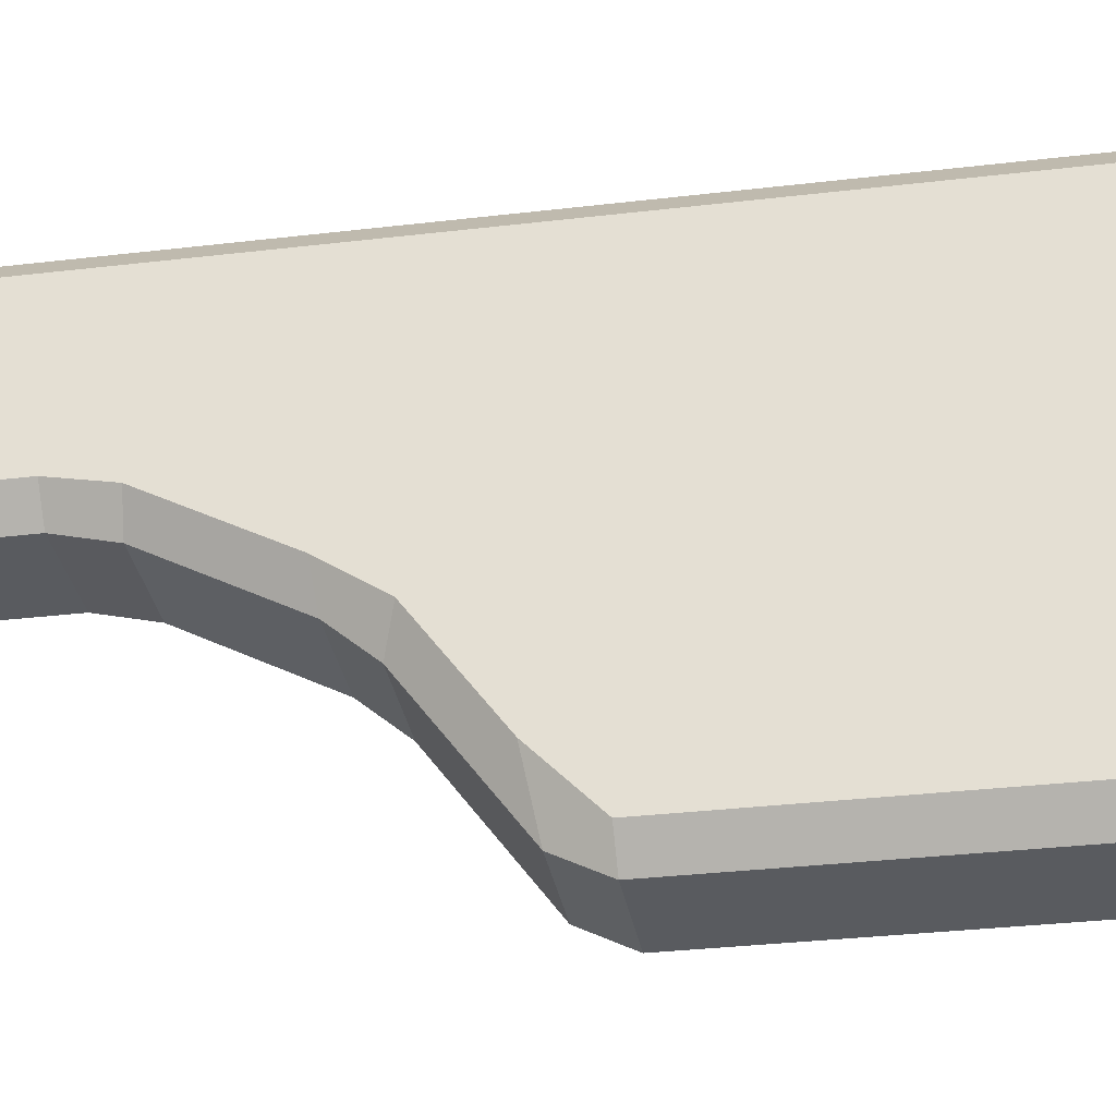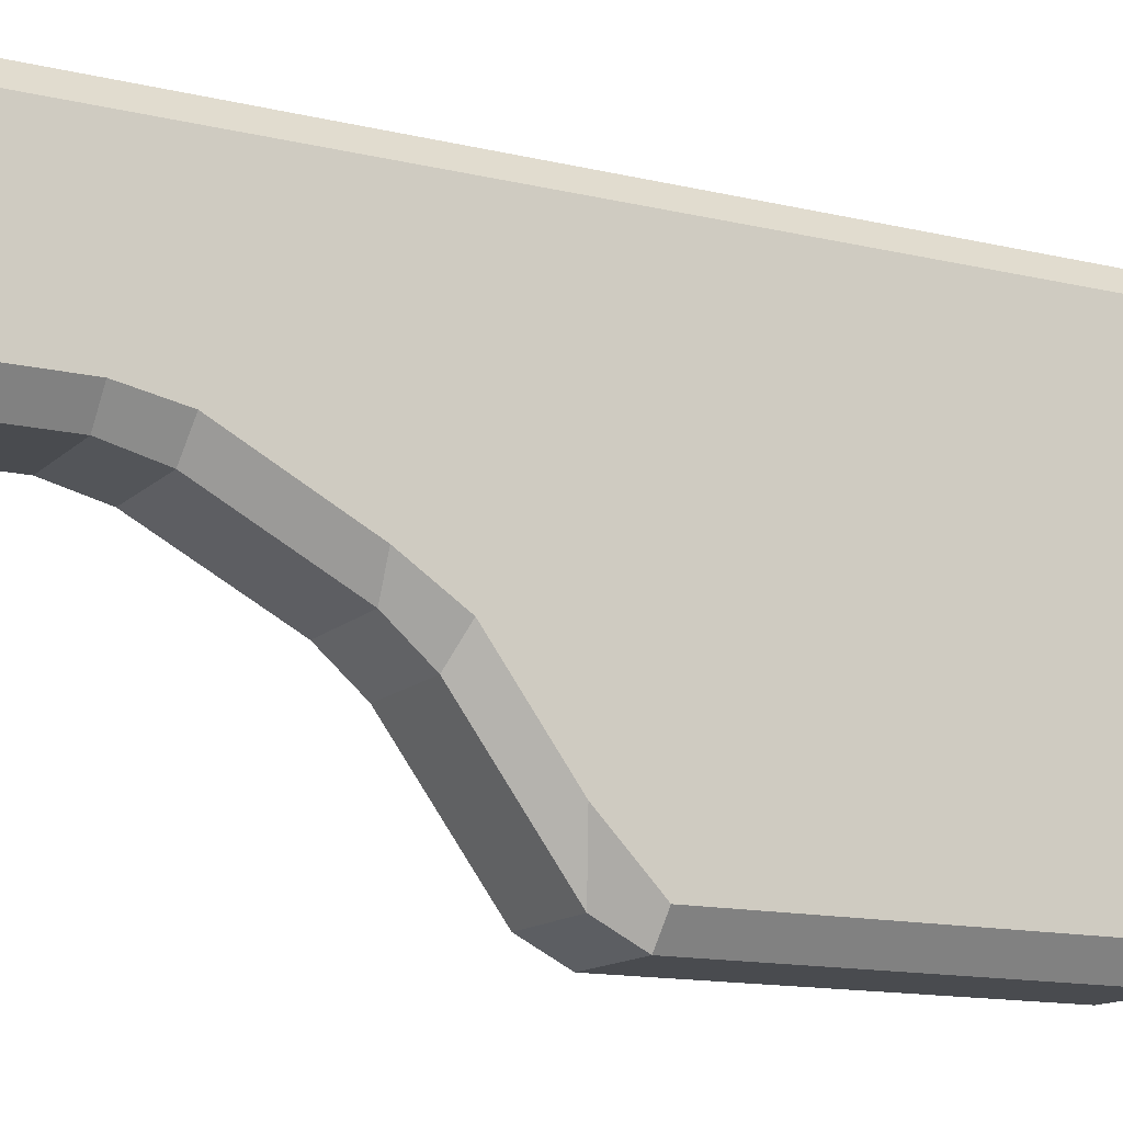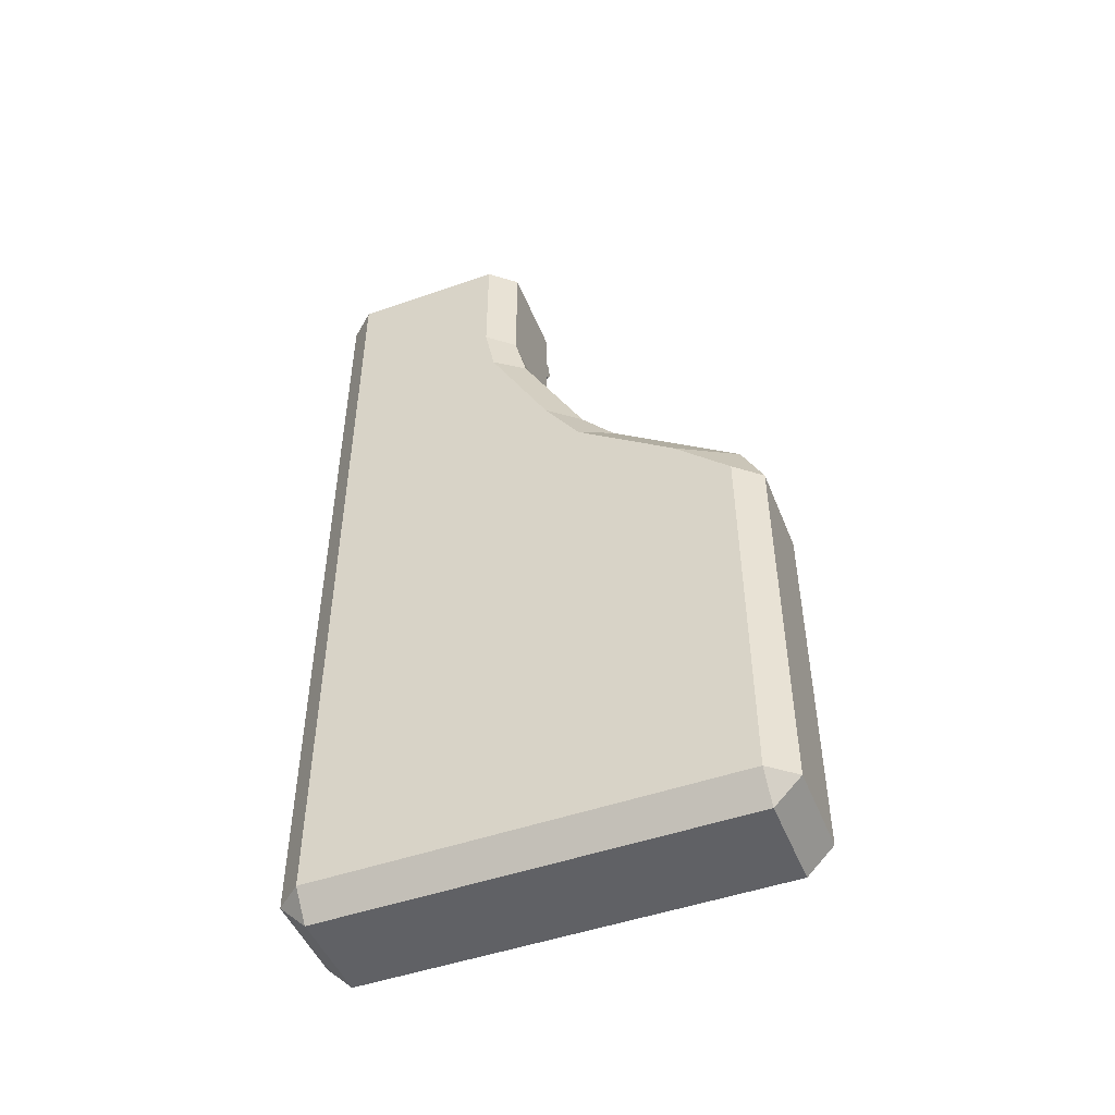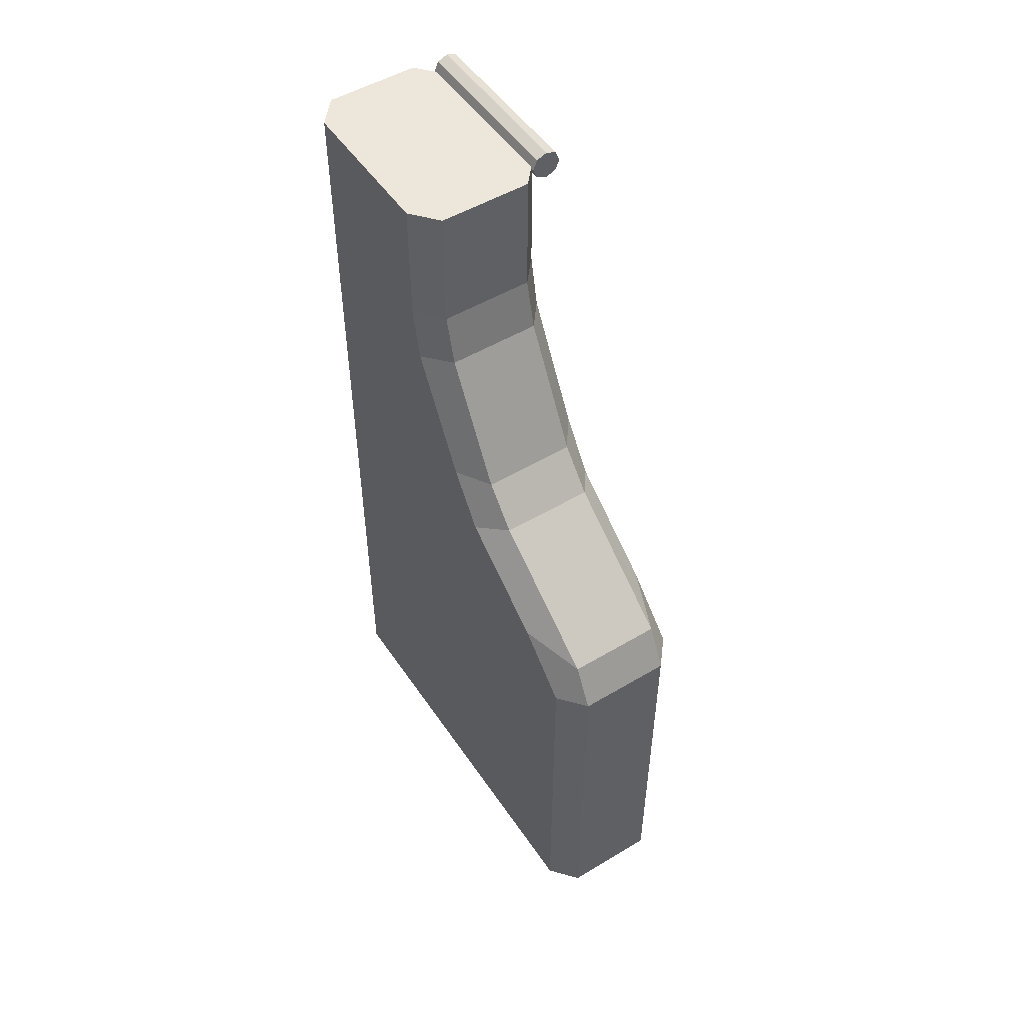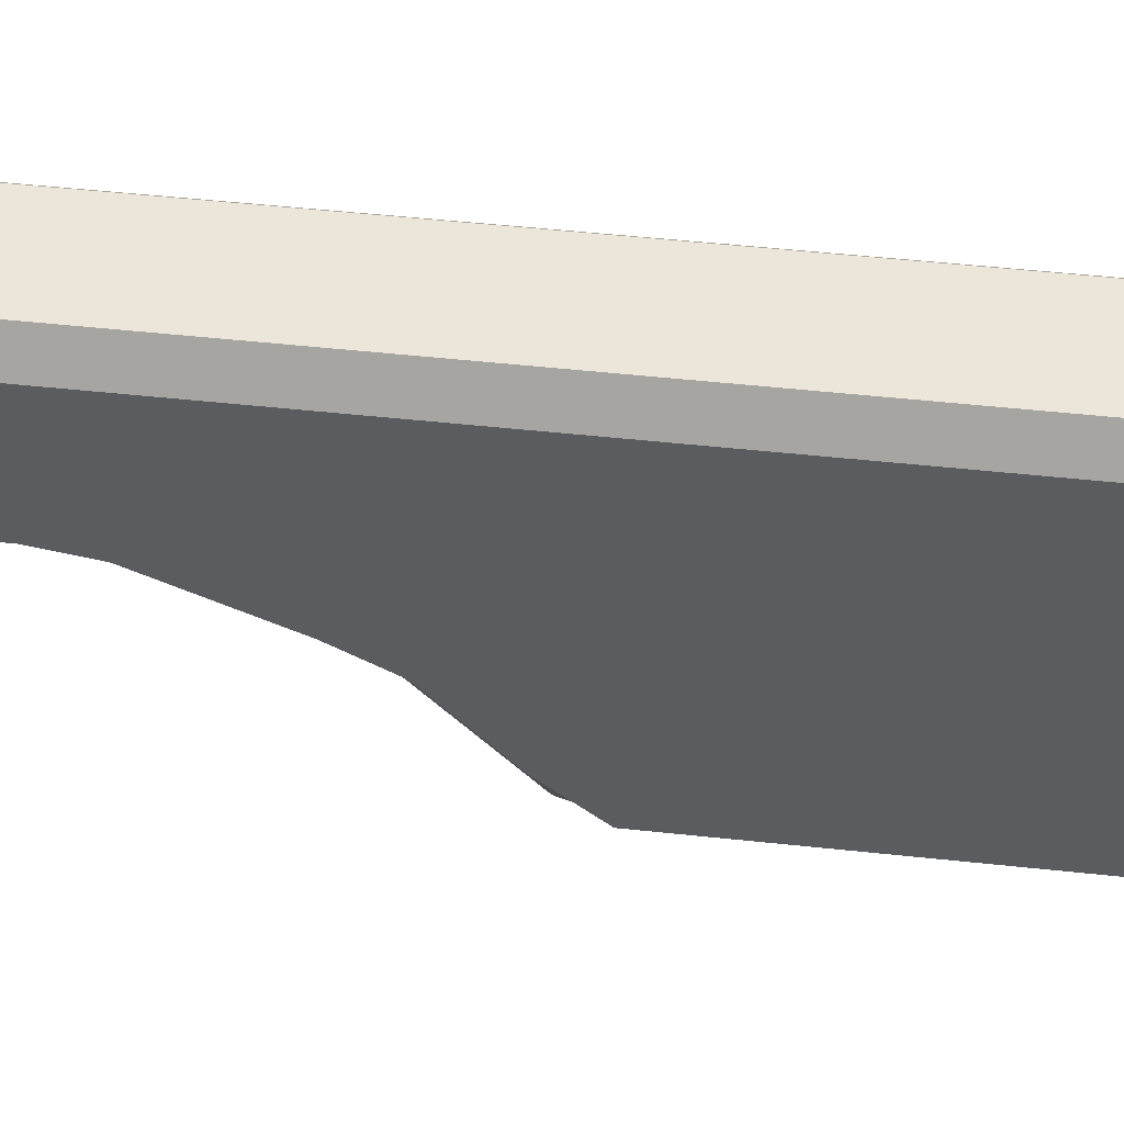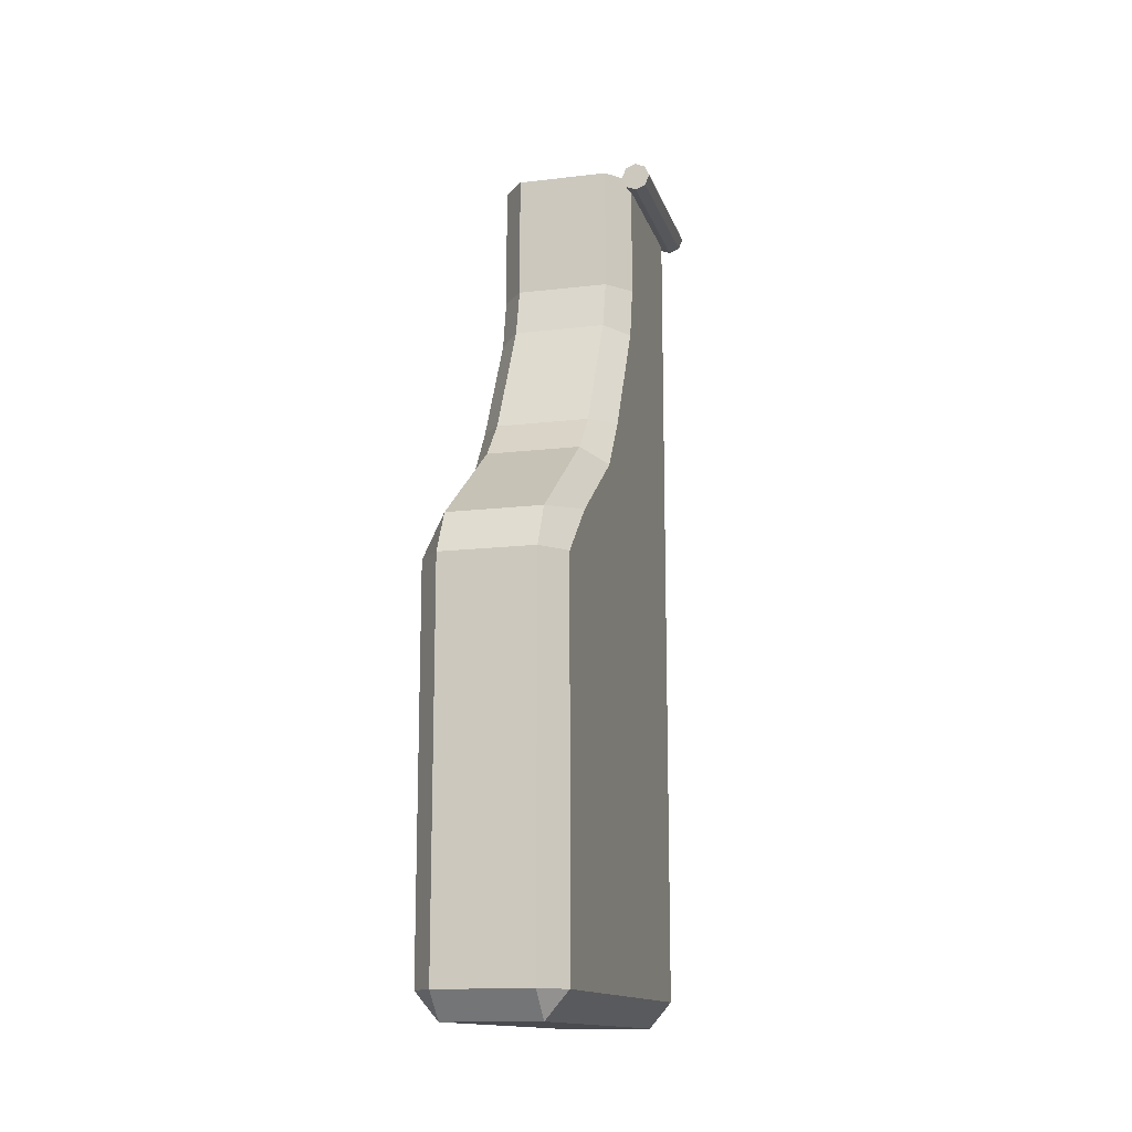
<metadata>
{"format":"obj","ext":"obj","renderer":"f3d","projection":"perspective","resolution":1024,"background":"white","views":[{"elev":-32.3,"azim":99.4,"up":"+Y"},{"elev":-13.8,"azim":62.1,"up":"+Y"},{"elev":-48.4,"azim":-68.6,"up":"+Z"},{"elev":51.1,"azim":-33.0,"up":"+Z"},{"elev":55.9,"azim":96.3,"up":"+Y"},{"elev":-14.0,"azim":14.7,"up":"+Z"}]}
</metadata>
<code>
o Cube.014_Cube
v -0.1393 -0.1161 -0.01816
v -0.1647 -0.08607 -0.01816
v -0.1647 0.08792 -0.01816
v -0.1393 0.1179 -0.01816
v -0.1647 -0.3819 -0.9636
v -0.1393 -0.3819 -0.9936
v -0.1393 -0.4119 -0.9636
v -0.1393 0.1179 -0.9636
v -0.1393 0.08792 -0.9936
v -0.1647 0.08792 -0.9636
v -0.008446 -0.08607 -0.01816
v -0.03382 -0.1161 -0.01816
v -0.03382 0.1179 -0.01816
v -0.008446 0.08792 -0.01816
v -0.03382 -0.4119 -0.9636
v -0.03382 -0.3819 -0.9936
v -0.008446 -0.3819 -0.9636
v -0.03382 0.1179 -0.9636
v -0.008446 0.08792 -0.9636
v -0.03382 0.08792 -0.9936
v -0.1647 -0.08607 -0.1409
v -0.1647 -0.09805 -0.2009
v -0.1393 -0.1302 -0.1973
v -0.1393 -0.1161 -0.1409
v -0.1647 0.08792 -0.1409
v -0.1393 0.1179 -0.1409
v -0.1393 0.1179 -0.2009
v -0.1647 0.08792 -0.2009
v -0.008446 -0.08607 -0.1409
v -0.03382 -0.1161 -0.1409
v -0.03382 -0.1302 -0.1973
v -0.008446 -0.09805 -0.2009
v -0.008446 0.08792 -0.1409
v -0.008446 0.08792 -0.2009
v -0.03382 0.1179 -0.2009
v -0.03382 0.1179 -0.1409
v -0.1647 0.08792 -0.5331
v -0.1647 0.08792 -0.4731
v -0.1393 0.1179 -0.4731
v -0.1393 0.1179 -0.5331
v -0.03382 -0.4119 -0.5331
v -0.008446 -0.3819 -0.5331
v -0.008446 -0.3196 -0.4731
v -0.03382 -0.3876 -0.4855
v -0.1647 -0.3819 -0.5331
v -0.1393 -0.4119 -0.5331
v -0.1393 -0.3876 -0.4855
v -0.1647 -0.3196 -0.4731
v -0.03382 0.1179 -0.5331
v -0.03382 0.1179 -0.4731
v -0.008446 0.08792 -0.4731
v -0.008446 0.08792 -0.5331
v -0.1393 -0.2037 -0.3356
v -0.1647 -0.1679 -0.3321
v -0.1647 -0.2081 -0.3921
v -0.1393 -0.2421 -0.3797
v -0.03382 0.1179 -0.3321
v -0.008446 0.08792 -0.3321
v -0.008446 0.08792 -0.3921
v -0.03382 0.1179 -0.3921
v -0.1393 0.1179 -0.3921
v -0.1647 0.08792 -0.3921
v -0.1647 0.08792 -0.3321
v -0.1393 0.1179 -0.3321
v -0.03382 -0.2421 -0.3797
v -0.008446 -0.2081 -0.3921
v -0.008446 -0.1679 -0.3321
v -0.03382 -0.2037 -0.3356
v -0.1393 -0.1161 0.001408
v -0.1647 -0.08607 0.001408
v -0.1647 0.08792 0.001407
v -0.1393 0.1179 0.001408
v -0.008446 -0.08607 0.001408
v -0.03382 -0.1161 0.001408
v -0.03382 0.1179 0.001408
v -0.008446 0.08792 0.001408
v 0 -0.1001 -0.01666
v 0 0.1001 -0.01666
v 0.01178 -0.1001 -0.01178
v 0.01178 0.1001 -0.01178
v 0.01666 -0.1001 -0
v 0.01666 0.1001 -0
v 0.01178 -0.1001 0.01178
v 0.01178 0.1001 0.01178
v 0 -0.1001 0.01666
v 0 0.1001 0.01666
v -0.01178 -0.1001 0.01178
v -0.01178 0.1001 0.01178
v -0.01666 -0.1001 -0
v -0.01666 0.1001 -0
v -0.01178 -0.1001 -0.01178
v -0.01178 0.1001 -0.01178
f 18 8 40 49
f 7 15 41 46
f 17 19 52 42
f 24 30 12 1
f 36 26 4 13
f 6 9 20 16
f 67 58 34 32
f 57 64 27 35
f 50 39 61 60
f 22 28 63 54
f 45 37 10 5
f 29 33 14 11
f 47 44 65 56
f 53 68 31 23
f 43 51 59 66
f 55 62 38 48
f 5 6 7
f 8 9 10
f 15 16 17
f 18 19 20
f 21 22 23 24
f 25 26 27 28
f 29 30 31 32
f 33 34 35 36
f 37 38 39 40
f 41 42 43 44
f 45 46 47 48
f 49 50 51 52
f 53 54 55 56
f 57 58 59 60
f 61 62 63 64
f 65 66 67 68
f 24 1 2 21
f 40 8 10 37
f 9 6 5 10
f 15 7 6 16
f 8 18 20 9
f 19 17 16 20
f 41 15 17 42
f 36 13 14 33
f 53 23 22 54
f 4 26 25 3
f 12 30 29 11
f 57 35 34 58
f 26 36 35 27
f 30 24 23 31
f 33 29 32 34
f 28 22 21 25
f 61 39 38 62
f 65 44 43 66
f 7 46 45 5
f 18 49 52 19
f 51 43 42 52
f 44 47 46 41
f 39 50 49 40
f 37 45 48 38
f 47 56 55 48
f 50 60 59 51
f 27 64 63 28
f 31 68 67 32
f 62 55 54 63
f 58 67 66 59
f 68 53 56 65
f 64 57 60 61
f 2 3 25 21
f 14 76 73 11
f 4 3 71 72
f 12 11 73 74
f 4 72 75 13
f 12 74 69 1
f 14 13 75 76
f 2 1 69 70
f 3 2 70 71
f 70 69 74 73 76 75 72 71
f 77 78 80 79
f 79 80 82 81
f 81 82 84 83
f 83 84 86 85
f 85 86 88 87
f 87 88 90 89
f 80 78 92 90 88 86 84 82
f 89 90 92 91
f 91 92 78 77
f 77 79 81 83 85 87 89 91

</code>
